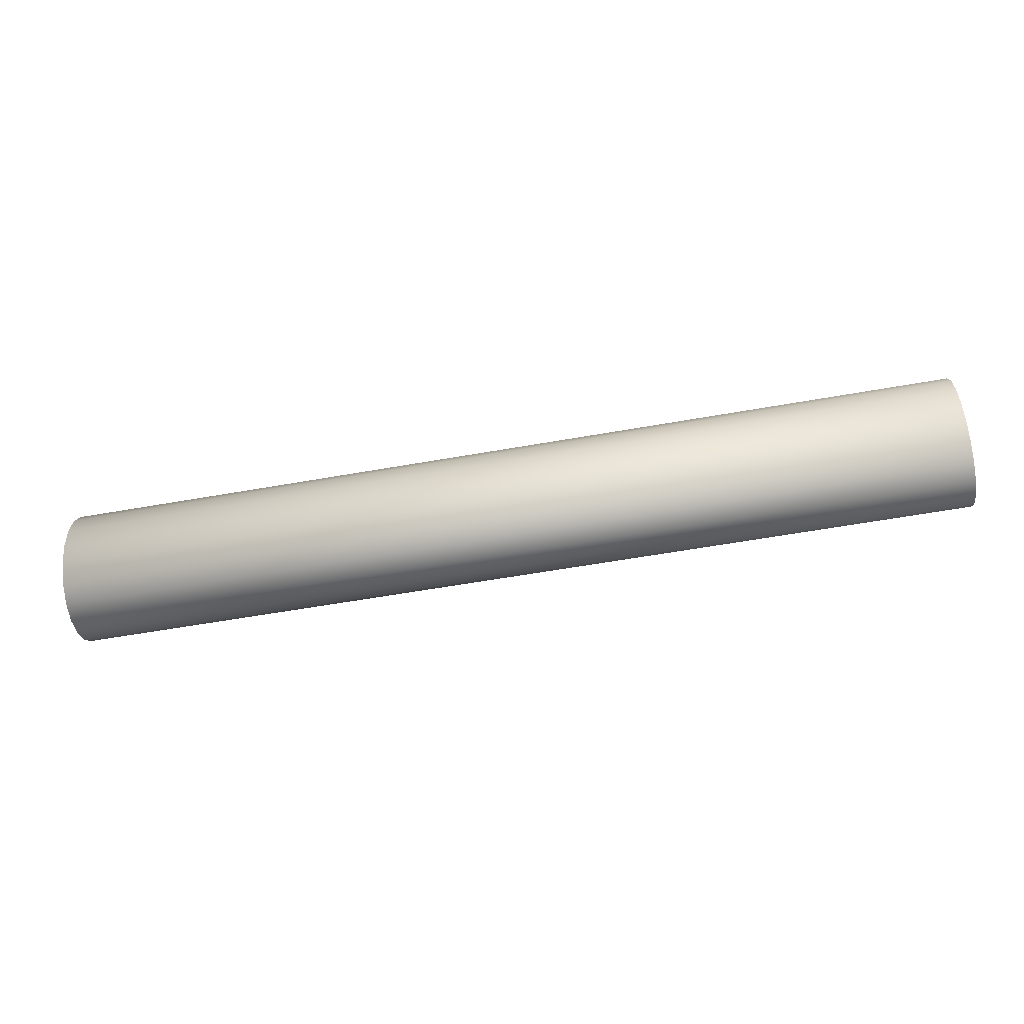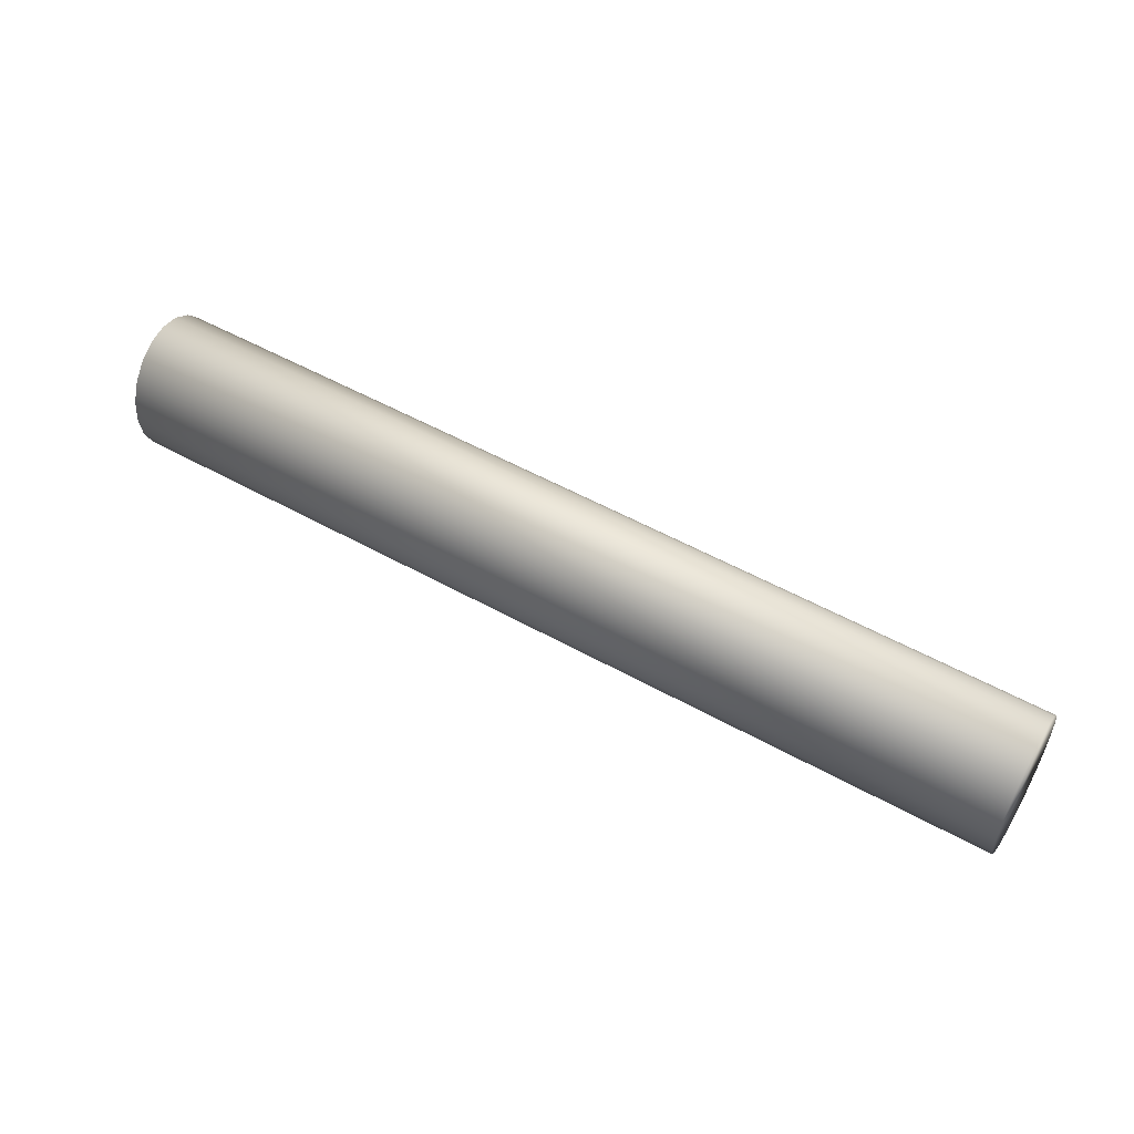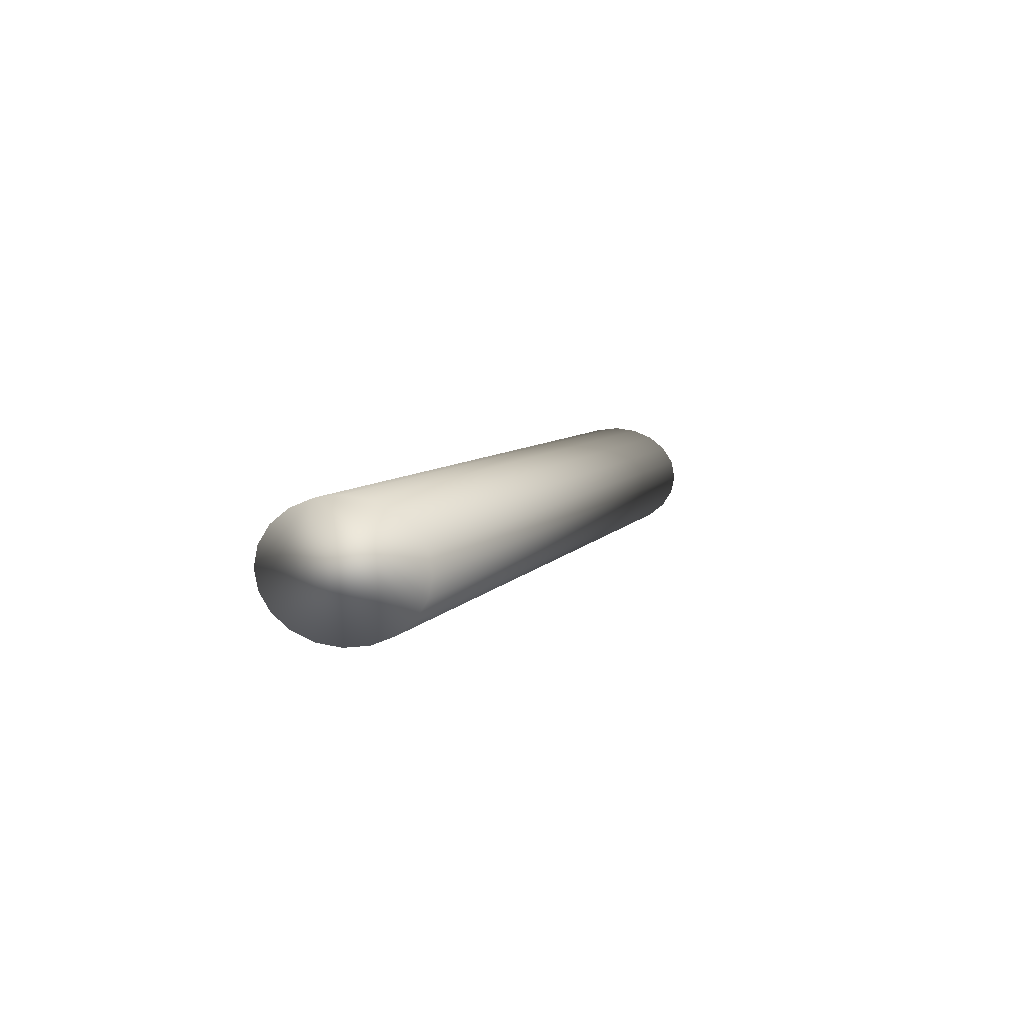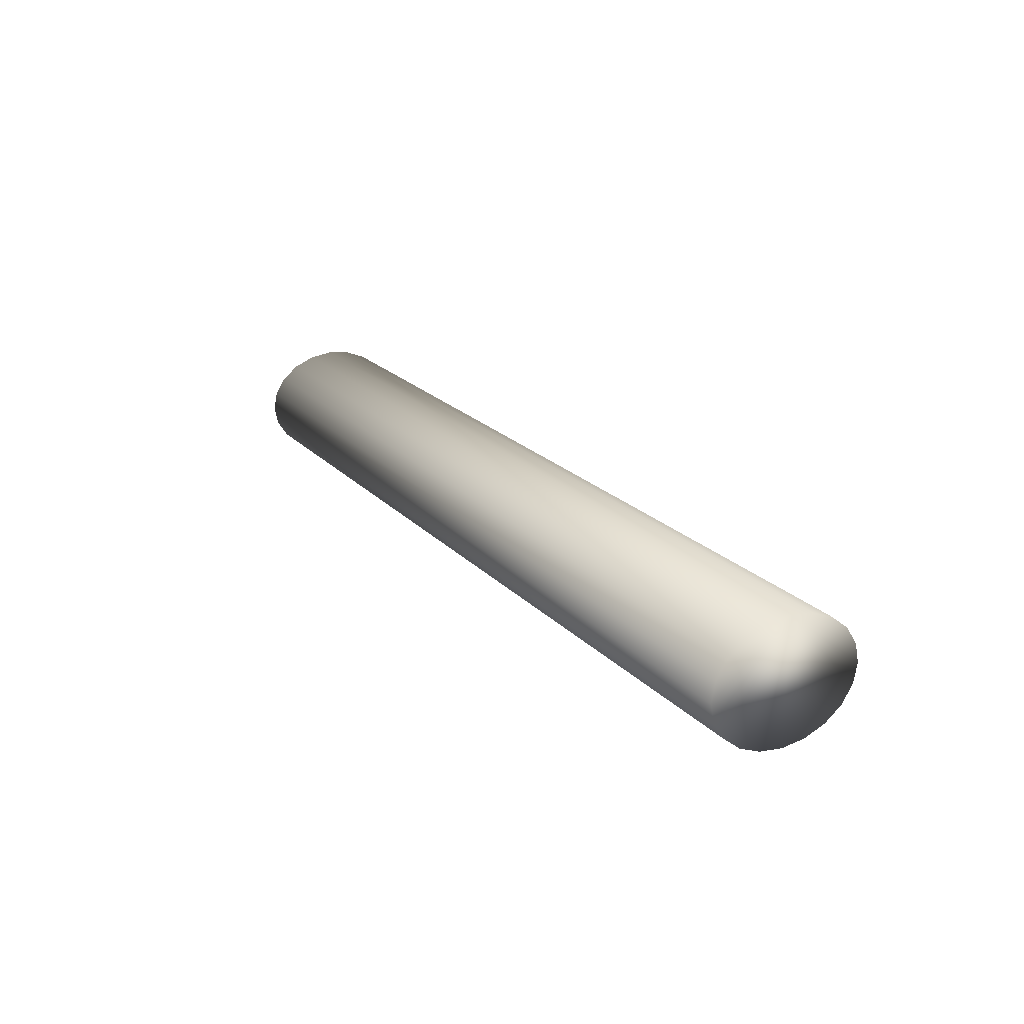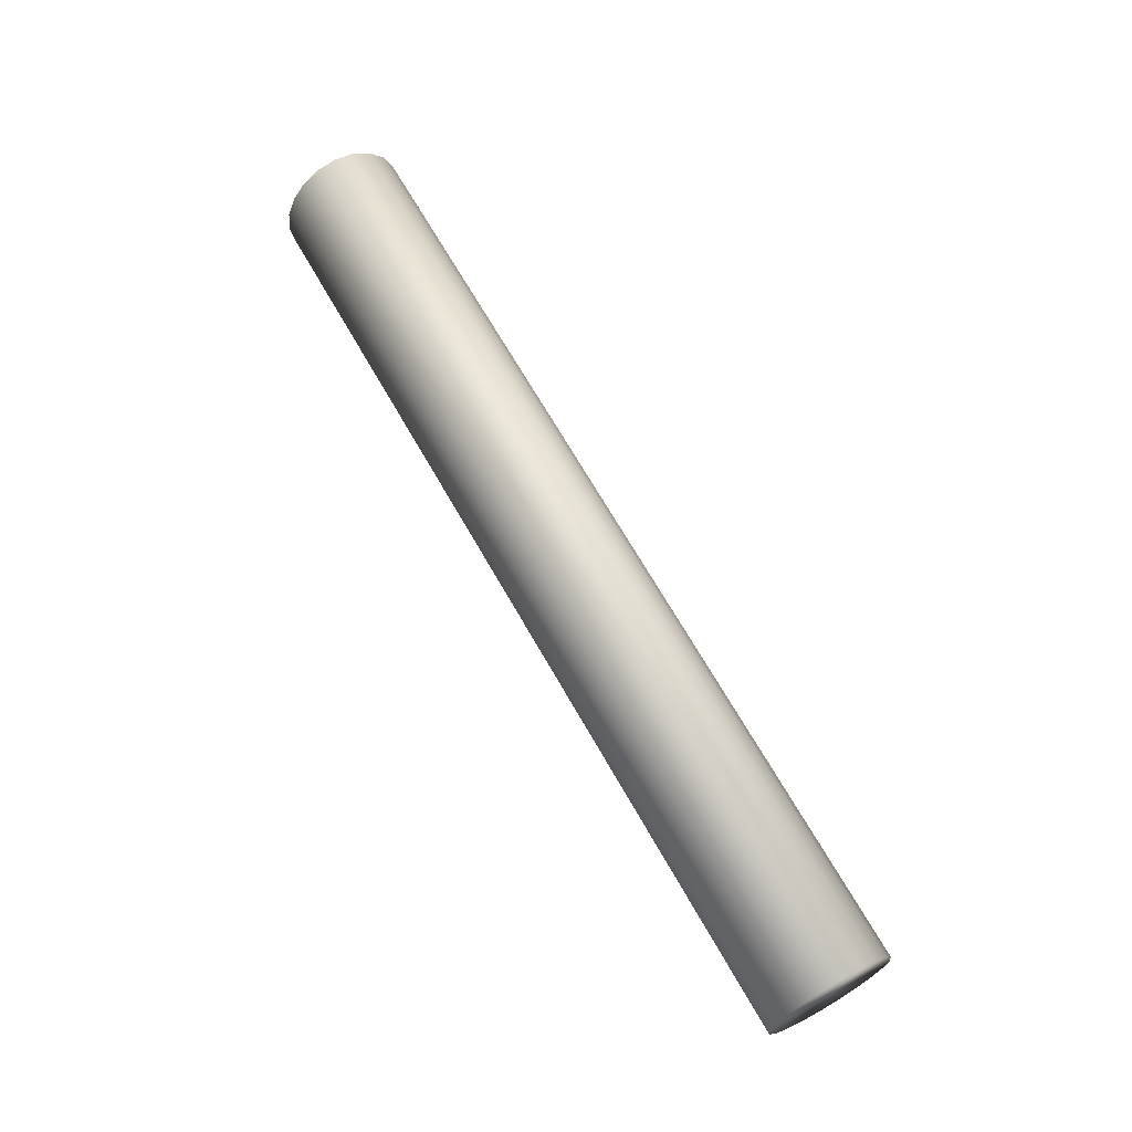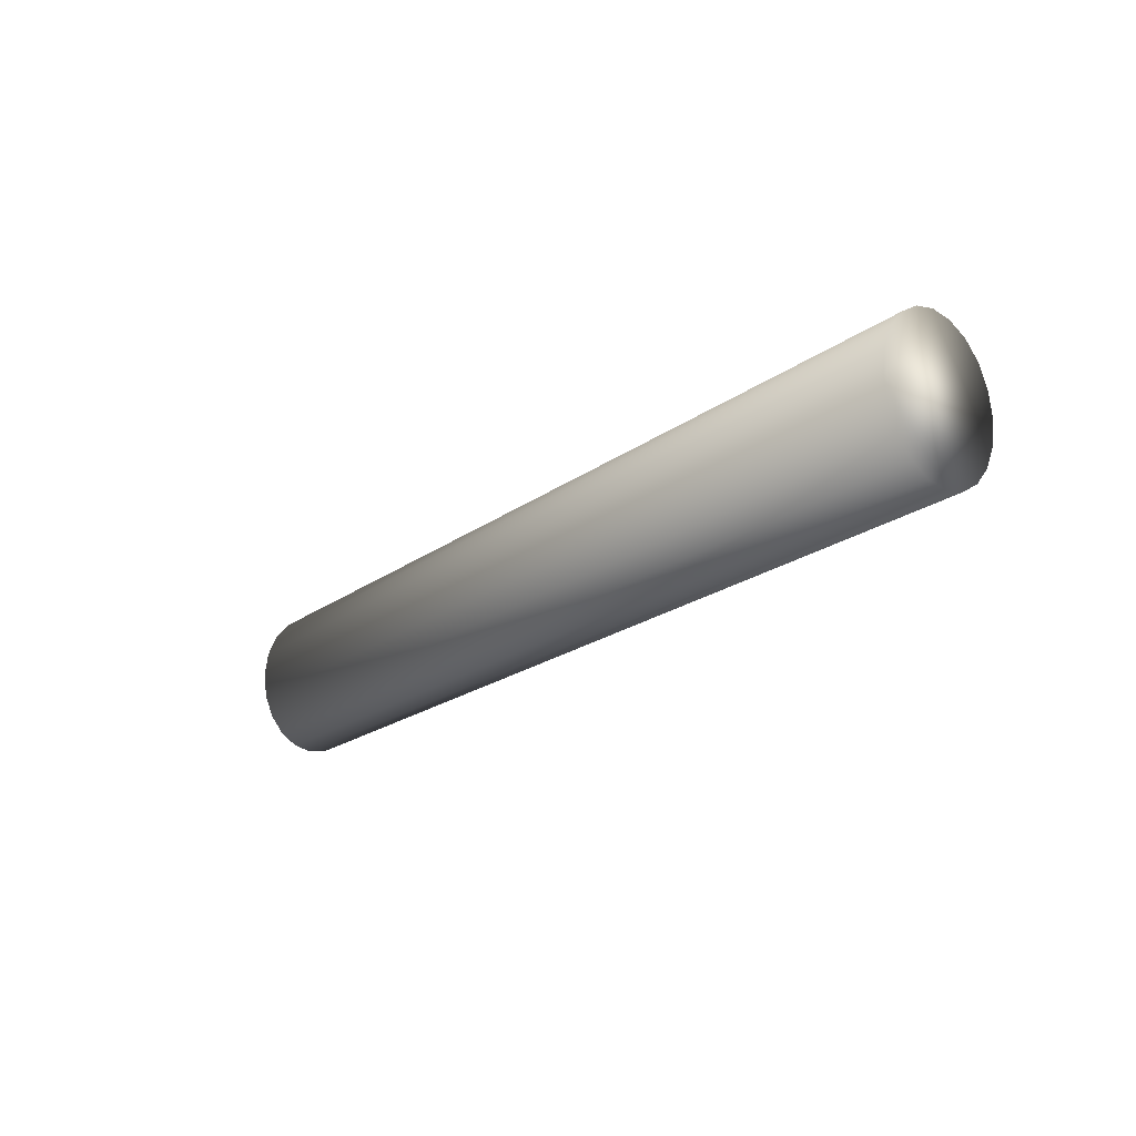
<metadata>
{"format":"obj","ext":"obj","renderer":"f3d","projection":"perspective","resolution":1024,"background":"white","views":[{"elev":-57.6,"azim":10.5,"up":"+Z"},{"elev":53.2,"azim":30.8,"up":"+Z"},{"elev":6.2,"azim":107.1,"up":"+Y"},{"elev":20.8,"azim":-119.7,"up":"+Y"},{"elev":67.3,"azim":60.5,"up":"+Z"},{"elev":-20.9,"azim":-127.9,"up":"+Z"}]}
</metadata>
<code>
o Cylinder1
v -15 2 0
v -15 1.902 0.7725
v -15 1.618 1.469
v -15 1.176 2.023
v -15 0.618 2.378
v -15 1.041e-15 2.5
v -15 -0.618 2.378
v -15 -1.176 2.023
v -15 -1.618 1.469
v -15 -1.902 0.7725
v -15 -2 3.062e-16
v -15 -1.902 -0.7725
v -15 -1.618 -1.469
v -15 -1.176 -2.023
v -15 -0.618 -2.378
v -15 5.511e-16 -2.5
v -15 0.618 -2.378
v -15 1.176 -2.023
v -15 1.618 -1.469
v -15 1.902 -0.7725
v 15 2 0
v 15 1.902 0.7725
v 15 1.618 1.469
v 15 1.176 2.023
v 15 0.618 2.378
v 15 -7.96e-16 2.5
v 15 -0.618 2.378
v 15 -1.176 2.023
v 15 -1.618 1.469
v 15 -1.902 0.7725
v 15 -2 3.062e-16
v 15 -1.902 -0.7725
v 15 -1.618 -1.469
v 15 -1.176 -2.023
v 15 -0.618 -2.378
v 15 -1.286e-15 -2.5
v 15 0.618 -2.378
v 15 1.176 -2.023
v 15 1.618 -1.469
v 15 1.902 -0.7725
g Cylinder1_default
f 1 20 19 18 17 16 15 14 13 12 11 10 9 8 7 6 5 4 3 2
f 1 21 40 20
f 2 22 21 1
f 3 23 22 2
f 4 24 23 3
f 5 25 24 4
f 6 26 25 5
f 7 27 26 6
f 8 28 27 7
f 9 29 28 8
f 10 30 29 9
f 11 31 30 10
f 12 32 31 11
f 13 33 32 12
f 14 34 33 13
f 15 35 34 14
f 16 36 35 15
f 17 37 36 16
f 18 38 37 17
f 19 39 38 18
f 20 40 39 19
f 22 23 24 25 26 27 28 29 30 31 32 33 34 35 36 37 38 39 40 21

</code>
